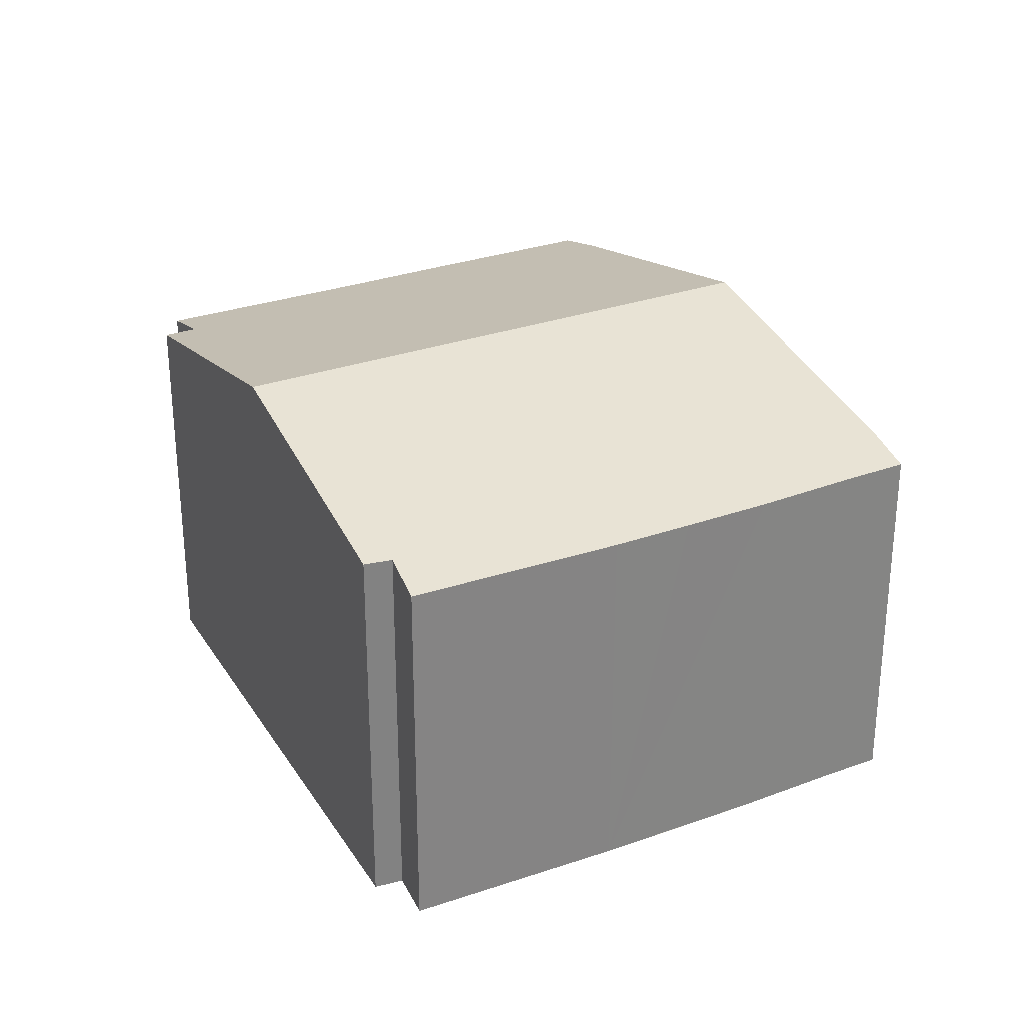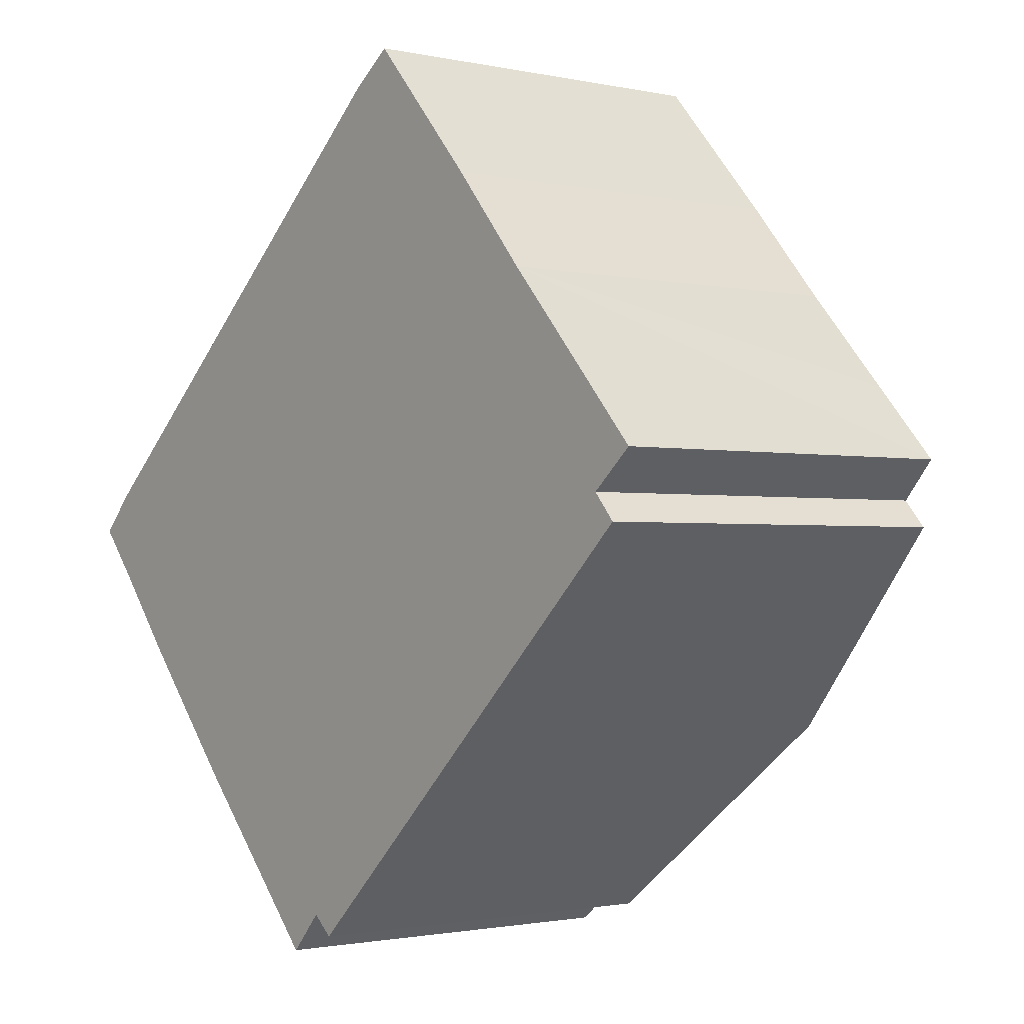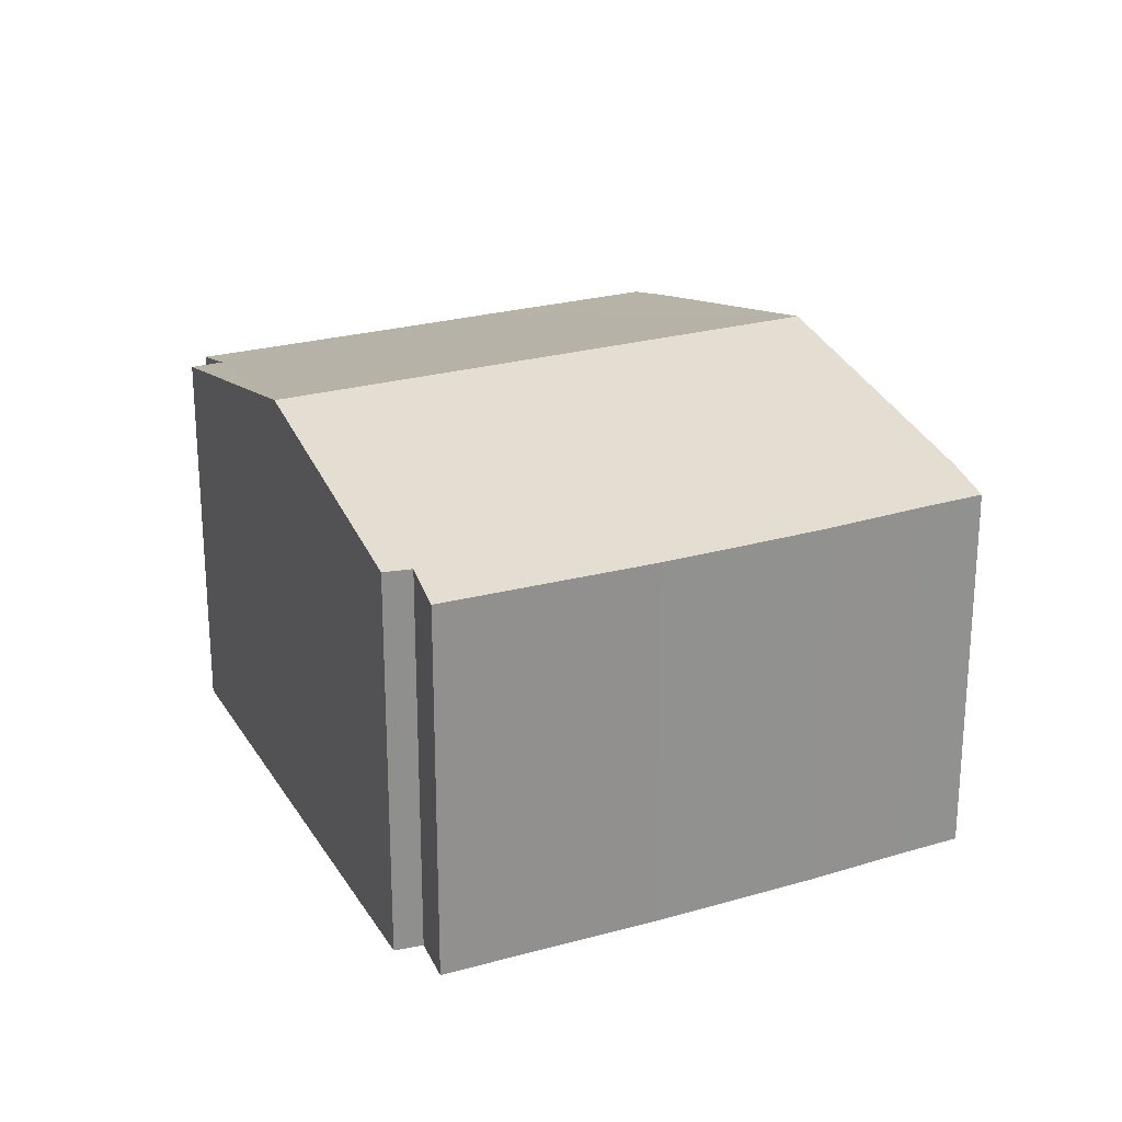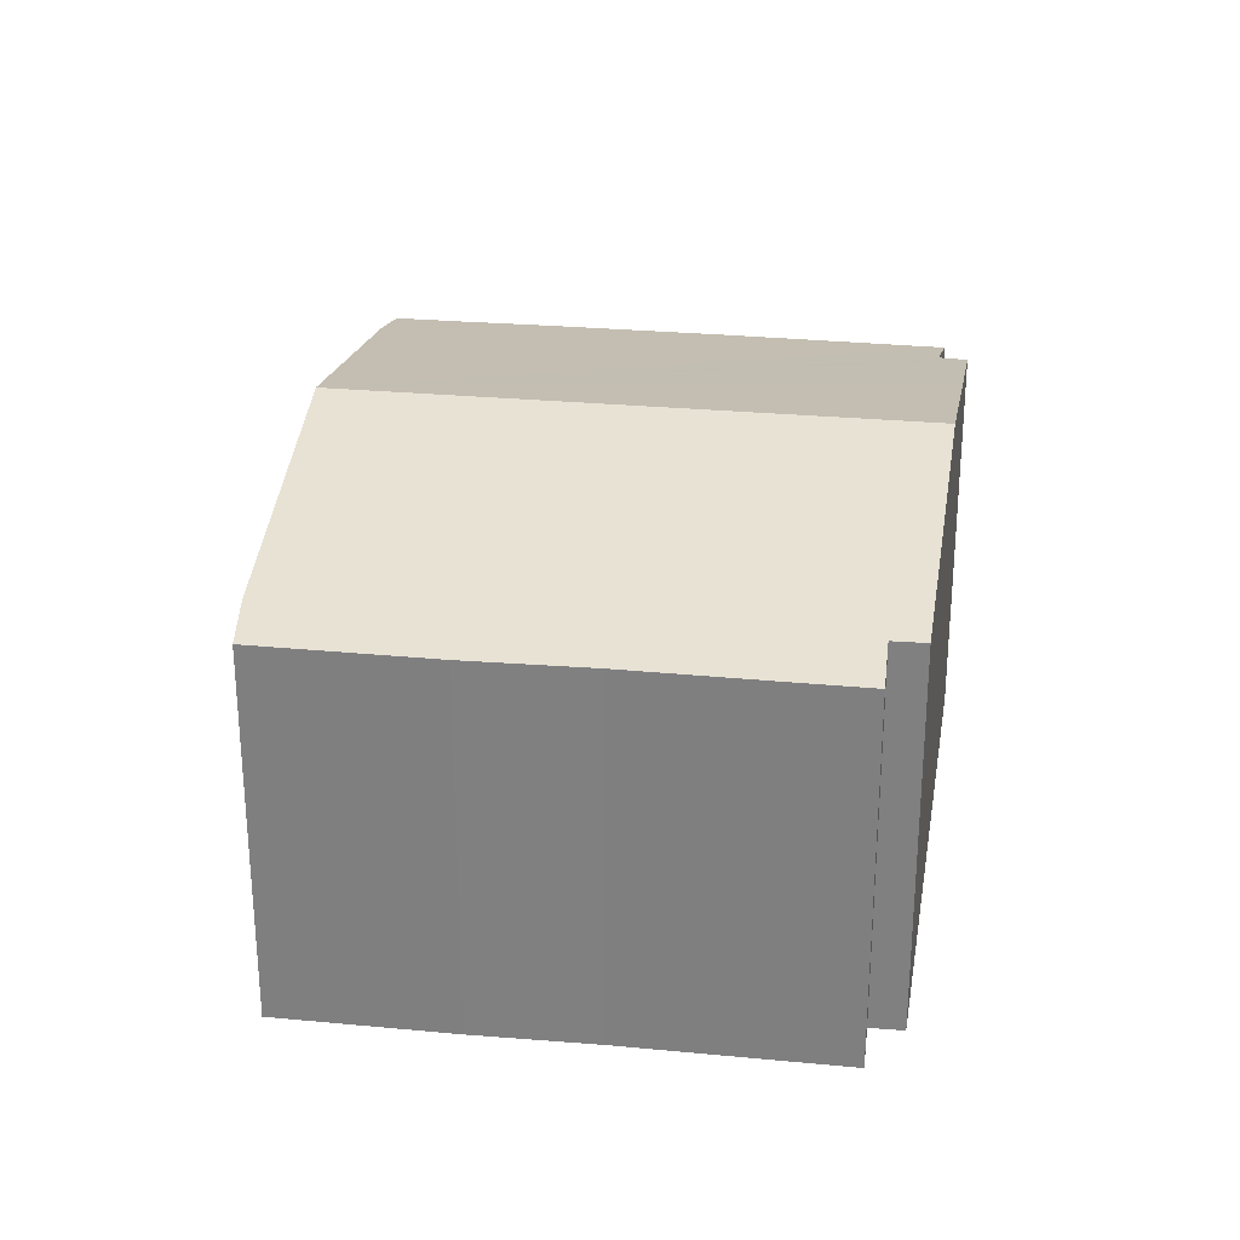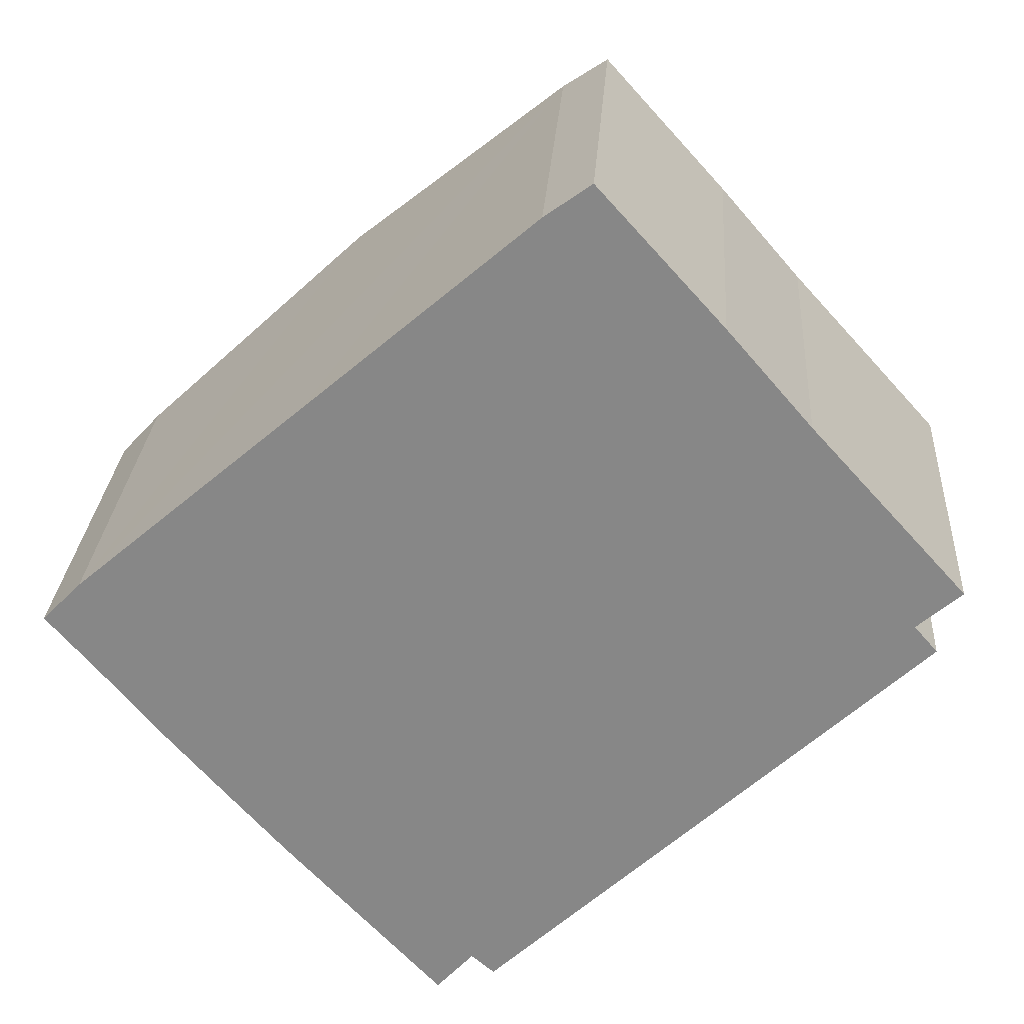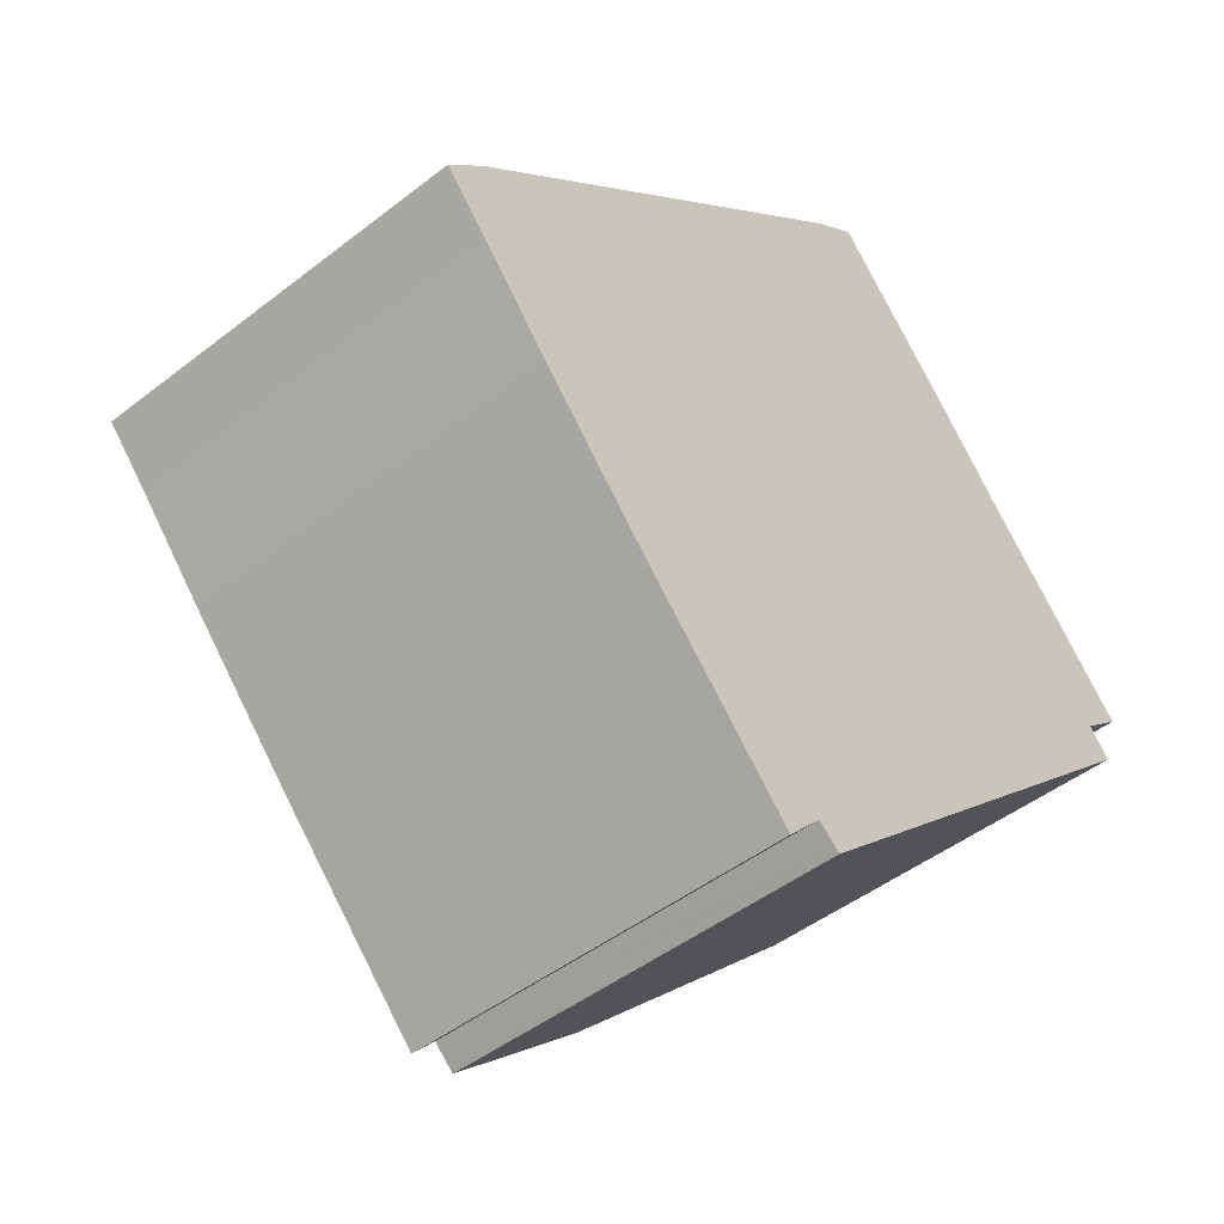
<metadata>
{"format":"obj","ext":"obj","renderer":"f3d","projection":"perspective","resolution":1024,"background":"white","views":[{"elev":29.4,"azim":-159.6,"up":"+Y"},{"elev":-1.5,"azim":51.4,"up":"+Z"},{"elev":24.3,"azim":-157.4,"up":"+Y"},{"elev":28.8,"azim":56.1,"up":"+Y"},{"elev":26.9,"azim":3.8,"up":"+Z"},{"elev":-46.6,"azim":-48.4,"up":"+Z"}]}
</metadata>
<code>
v  10.5 6.11 5.202
v  7.808 6.303 6.851
v  8.537 6.114 7.378
v  4.195 7.316 3.725
v  10.48 7.316 -3.315
v  11.82 6.118 3.661
v  13.21 6.115 2.125
v  13.57 6.309 0.352
v  14.27 6.114 0.956
v  13.93 6.311 -0.067
v  8.413 6.716 -5.256
v  7.063 6.323 -6.525
v  7.003 6.321 -6.474
v  6.843 6.315 -6.336
v  6.706 6.31 -6.218
v  6.128 6.129 -6.851
v  3.681 6.111 -4.234
v  2.785 6.111 -3.23
v  1.81 6.113 -2.126
v  0.712 6.124 -0.818
v  0.611 6.312 0.625
v  0 6.127 3.752e-16
v  7.063 3.995e-16 -6.525
v  7.003 3.964e-16 -6.474
v  6.706 3.807e-16 -6.218
v  6.843 3.88e-16 -6.336
v  6.128 4.195e-16 -6.851
v  3.681 2.593e-16 -4.234
v  1.81 1.302e-16 -2.126
v  2.785 1.978e-16 -3.23
v  0.712 5.009e-17 -0.818
v  0 0 0
v  13.57 -2.155e-17 0.352
v  14.27 -5.854e-17 0.956
v  13.93 4.103e-18 -0.067
v  10.48 2.03e-16 -3.315
v  8.413 3.218e-16 -5.256
v  0.611 -3.827e-17 0.625
v  4.195 -2.281e-16 3.725
v  7.808 -4.195e-16 6.851
v  8.537 -4.518e-16 7.378
v  10.5 -3.185e-16 5.202
v  11.82 -2.242e-16 3.661
v  13.21 -1.301e-16 2.125
g defaultobject
f 1 2 3
f 2 1 4
f 4 1 5
f 5 1 6
f 5 6 7
f 5 7 8
f 8 7 9
f 5 8 10
f 11 4 5
f 4 11 12
f 4 12 13
f 4 13 14
f 4 14 15
f 4 15 16
f 4 16 17
f 4 17 18
f 4 18 19
f 4 19 20
f 4 20 21
f 21 20 22
f 23 13 12
f 13 23 14
f 14 23 15
f 15 23 24
f 15 24 25
f 25 24 26
f 27 17 16
f 17 27 28
f 28 18 17
f 18 28 19
f 19 28 29
f 29 28 30
f 19 31 20
f 31 19 29
f 20 32 22
f 32 20 31
f 25 16 15
f 16 25 27
f 9 33 8
f 33 9 34
f 35 5 10
f 5 35 11
f 11 35 36
f 11 36 12
f 12 36 37
f 12 37 23
f 22 38 21
f 38 22 32
f 38 4 21
f 4 38 2
f 2 38 39
f 2 39 40
f 40 3 2
f 3 40 41
f 41 1 3
f 1 41 42
f 1 43 6
f 43 1 42
f 43 7 6
f 7 43 9
f 9 43 34
f 34 43 44
f 8 35 10
f 35 8 33
f 44 33 34
f 33 44 43
f 33 36 35
f 36 33 43
f 36 43 42
f 36 42 41
f 36 41 40
f 36 40 39
f 36 39 37
f 37 39 23
f 23 39 38
f 23 38 24
f 24 38 26
f 26 38 25
f 25 38 27
f 27 38 28
f 28 38 30
f 30 38 29
f 29 38 31
f 31 38 32

</code>
